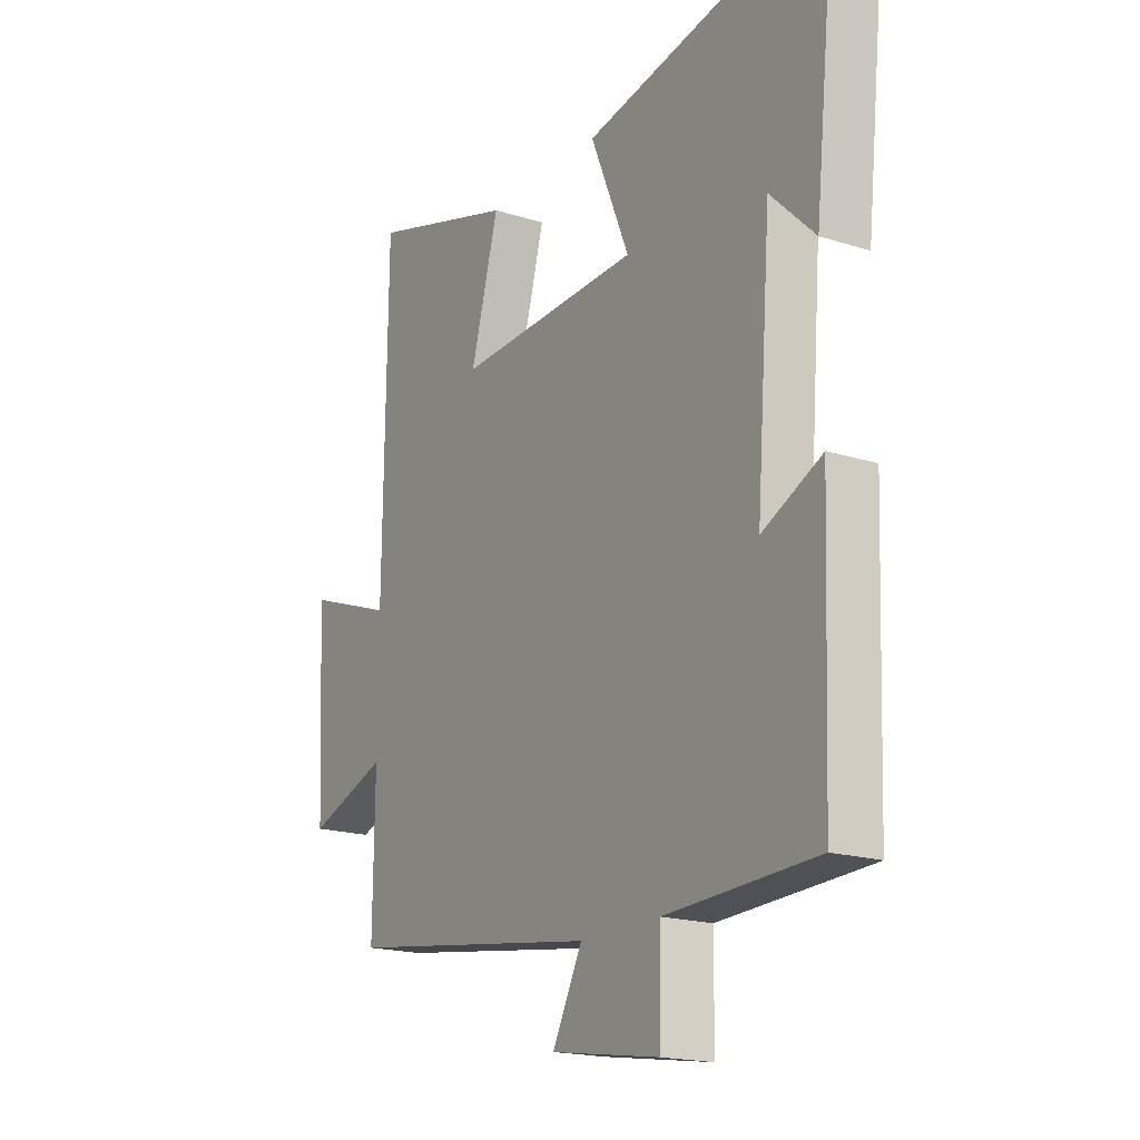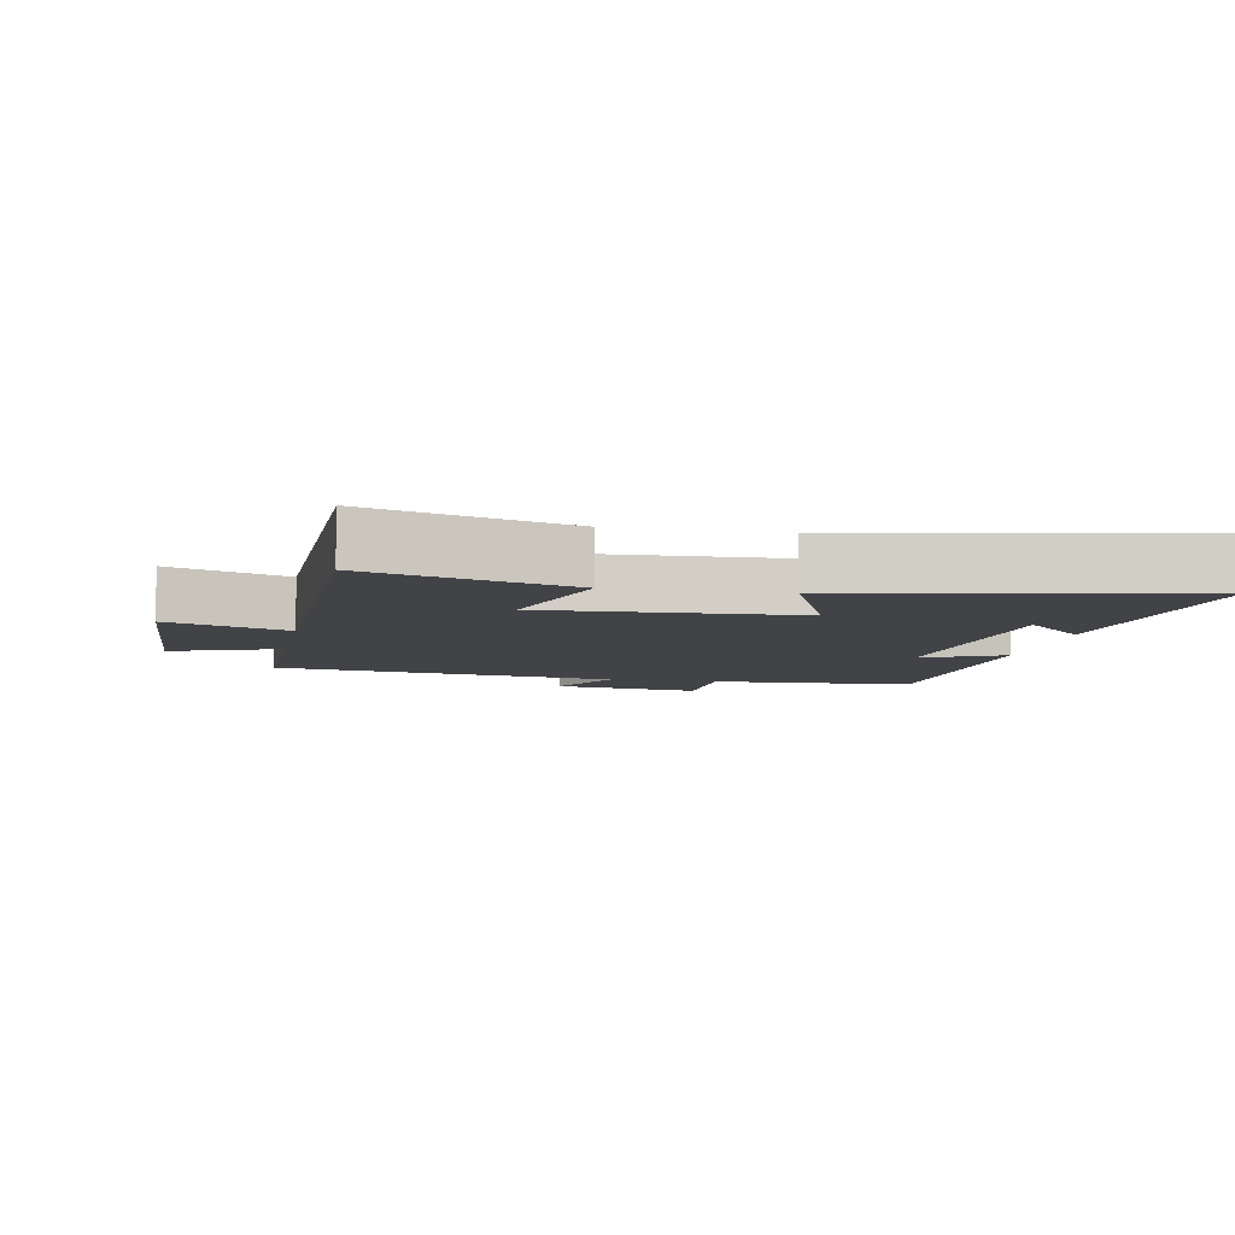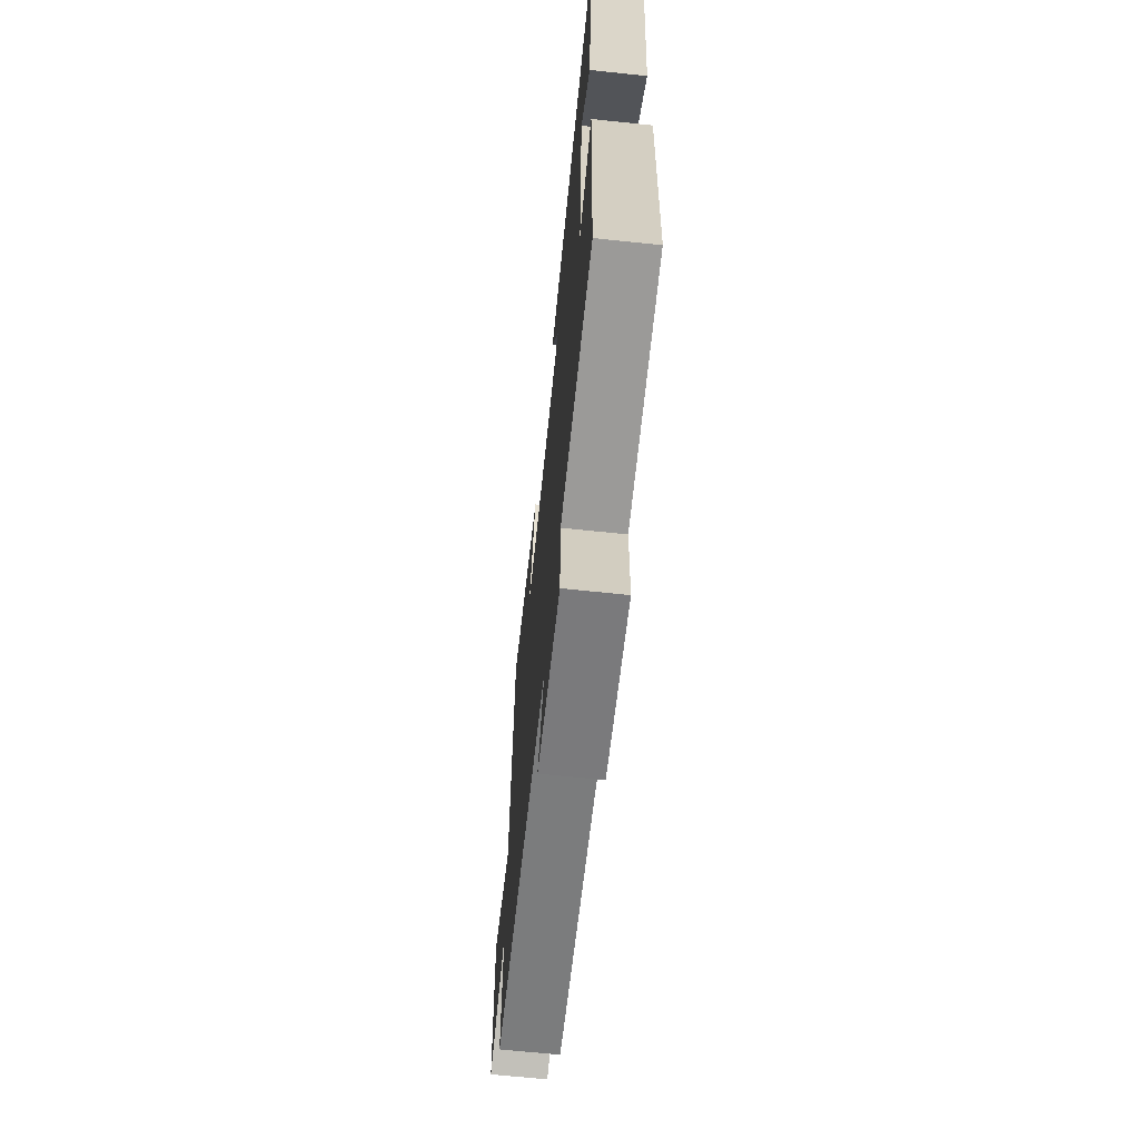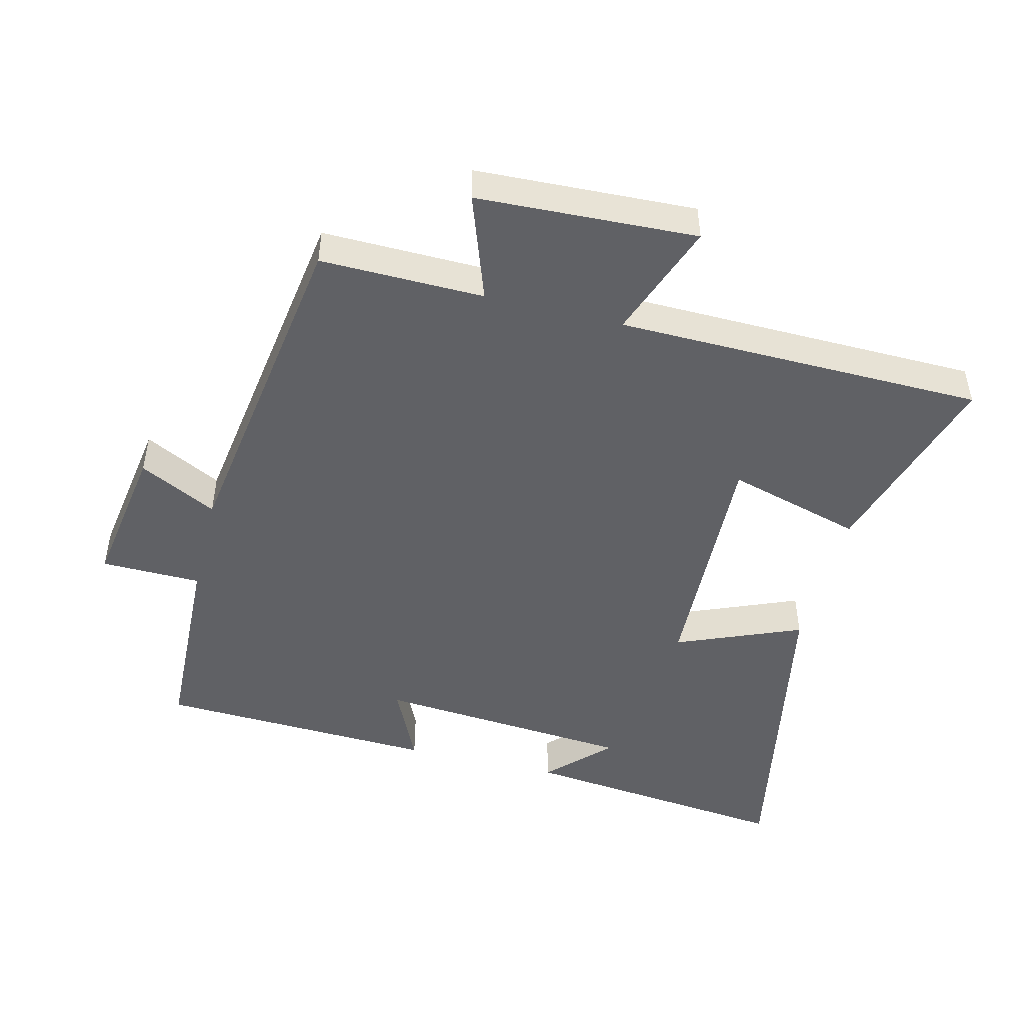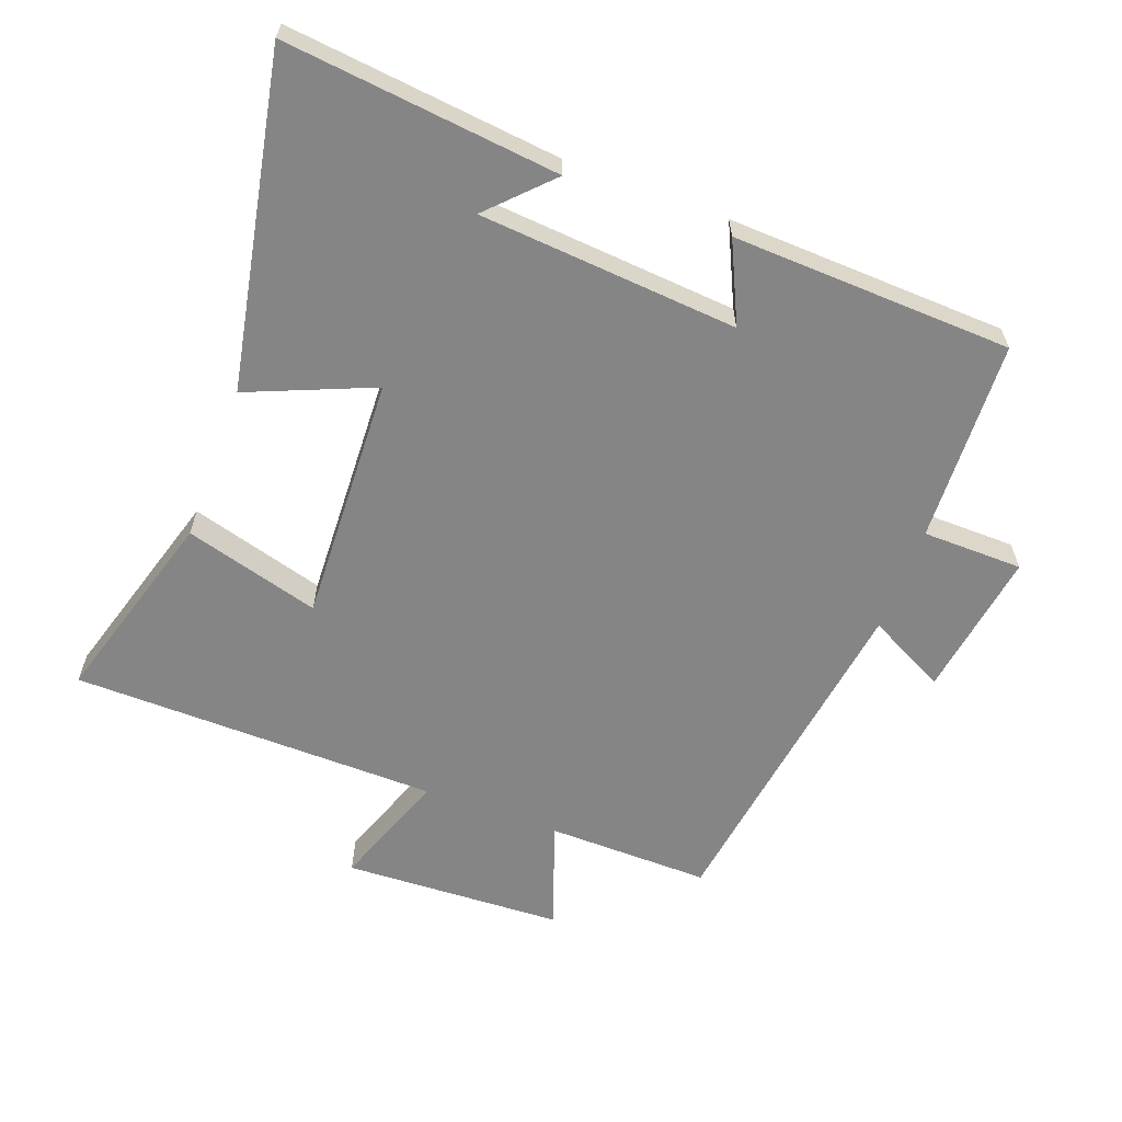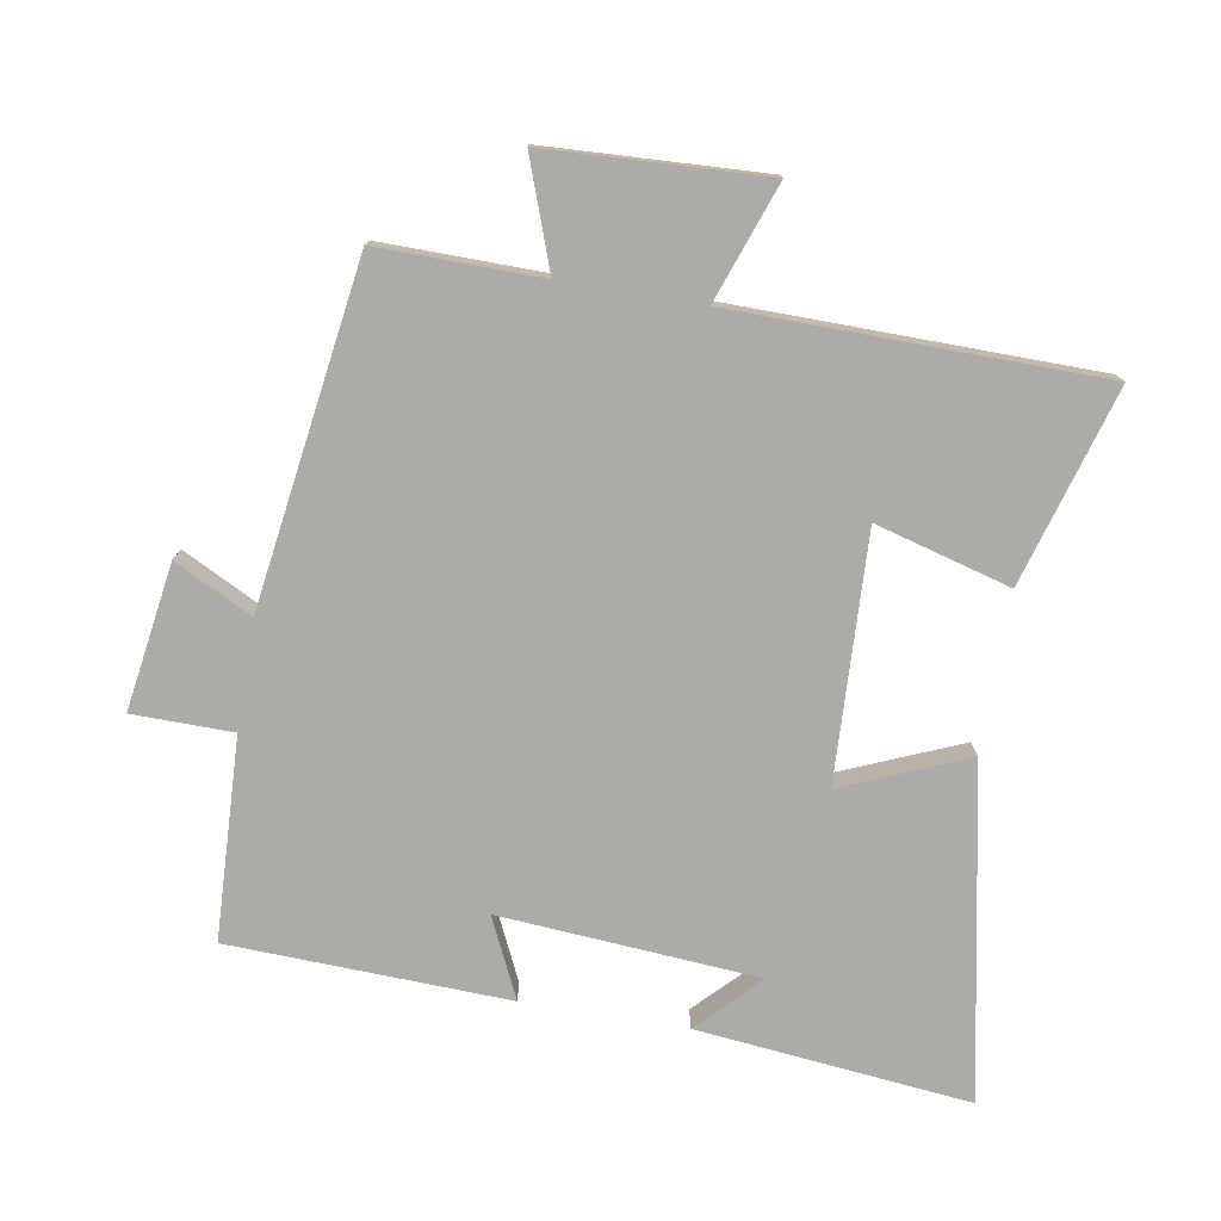
<metadata>
{"format":"obj","ext":"obj","renderer":"f3d","projection":"perspective","resolution":1024,"background":"white","views":[{"elev":-18.4,"azim":58.5,"up":"+Z"},{"elev":-7.2,"azim":-10.9,"up":"+Y"},{"elev":-67.0,"azim":84.0,"up":"+Z"},{"elev":-47.8,"azim":-104.2,"up":"+Y"},{"elev":-61.8,"azim":69.5,"up":"+Y"},{"elev":-76.5,"azim":-99.6,"up":"+Y"}]}
</metadata>
<code>
v -0.493 0.07 0.588
v -0.195 0.07 0.5
v -0.252 0.07 0.295
v 0.122 0.07 0.311
v 0.043 0.07 0.5
v 0.544 0.07 0.598
v 0.5 0.07 0.183
v 0.409 0.07 0.272
v 0.379 0.07 -0.12
v 0.5 0.07 -0.063
v 0.484 0.07 -0.487
v 0.178 0.07 -0.5
v 0.176 0.07 -0.652
v -0.046 0.07 -0.618
v 0.014 0.07 -0.5
v -0.503 0.07 -0.425
v -0.5 0.07 -0.178
v -0.662 0.07 -0.236
v -0.678 0.07 0.096
v -0.5 0.07 0.032
v -0.493 0 0.588
v -0.195 0 0.5
v -0.252 0 0.295
v 0.122 0 0.311
v 0.043 0 0.5
v 0.544 0 0.598
v 0.5 0 0.183
v 0.409 0 0.272
v 0.379 0 -0.12
v 0.5 0 -0.063
v 0.484 0 -0.487
v 0.178 0 -0.5
v 0.176 0 -0.652
v -0.046 0 -0.618
v 0.014 0 -0.5
v -0.503 0 -0.425
v -0.5 0 -0.178
v -0.662 0 -0.236
v -0.678 0 0.096
v -0.5 0 0.032
f 17 18 19 20
f 1 2 3
f 20 1 3
f 17 20 3
f 17 3 4
f 16 17 4
f 15 16 4
f 12 13 14 15
f 11 12 15
f 10 11 15
f 9 10 15
f 8 9 15 4
f 6 7 8
f 4 5 6 8
f 40 39 38 37
f 23 22 21
f 23 21 40
f 23 40 37
f 24 23 37
f 24 37 36
f 24 36 35
f 35 34 33 32
f 35 32 31
f 35 31 30
f 35 30 29
f 24 35 29 28
f 28 27 26
f 28 26 25 24
f 1 21 22 2
f 2 22 23 3
f 3 23 24 4
f 4 24 25 5
f 5 25 26 6
f 6 26 27 7
f 7 27 28 8
f 8 28 29 9
f 9 29 30 10
f 10 30 31 11
f 11 31 32 12
f 12 32 33 13
f 13 33 34 14
f 14 34 35 15
f 15 35 36 16
f 16 36 37 17
f 17 37 38 18
f 18 38 39 19
f 19 39 40 20
f 20 40 21 1

</code>
